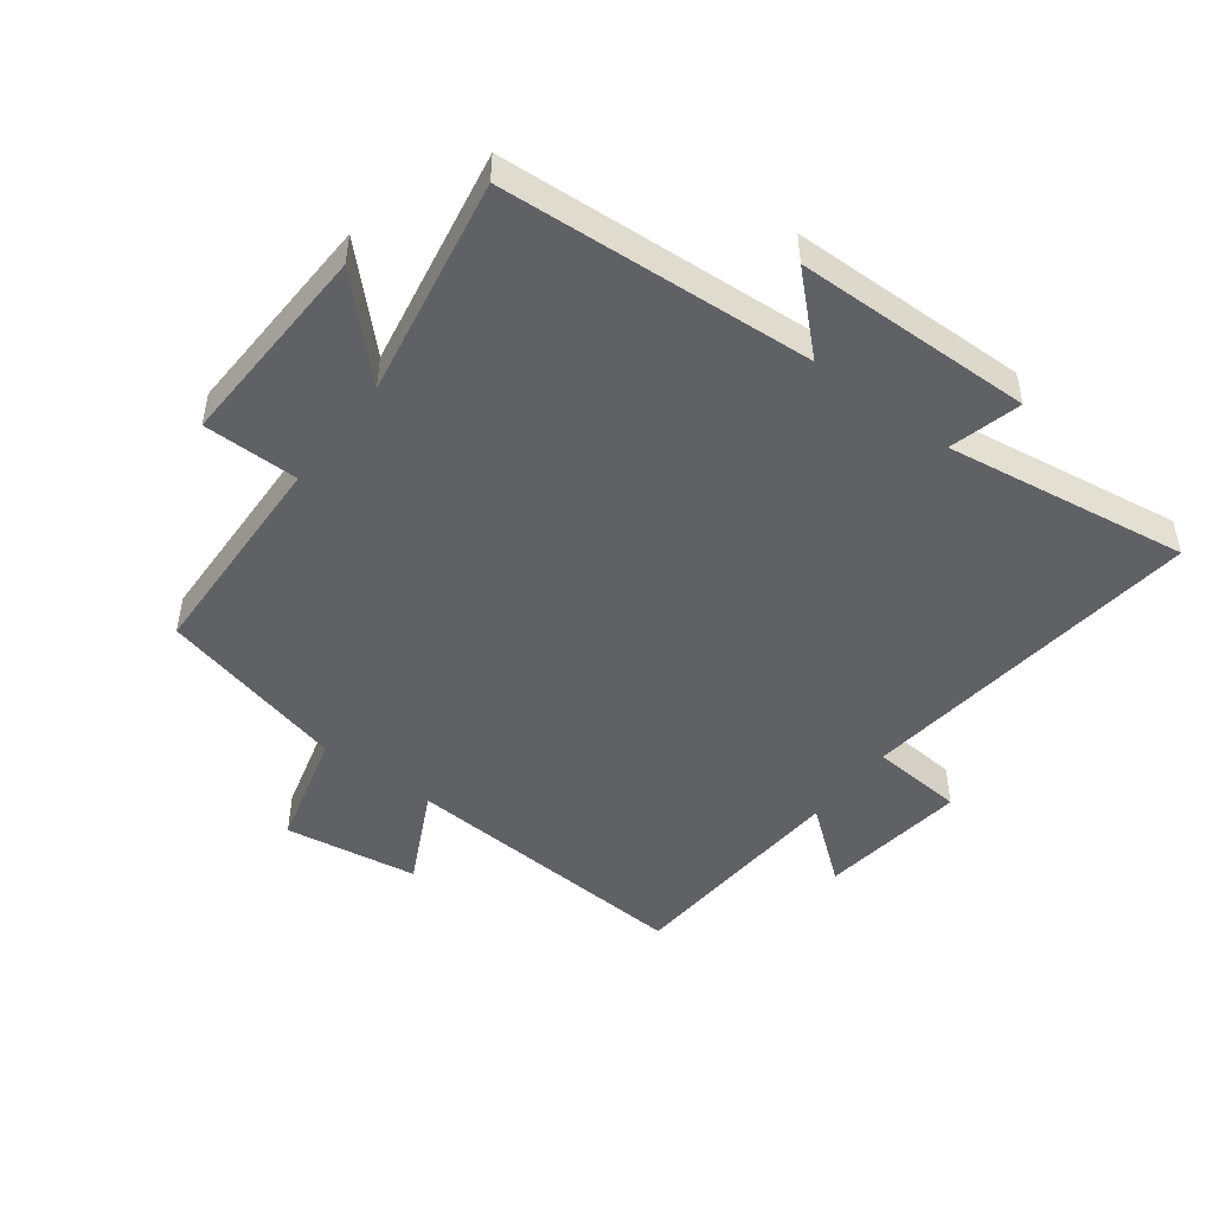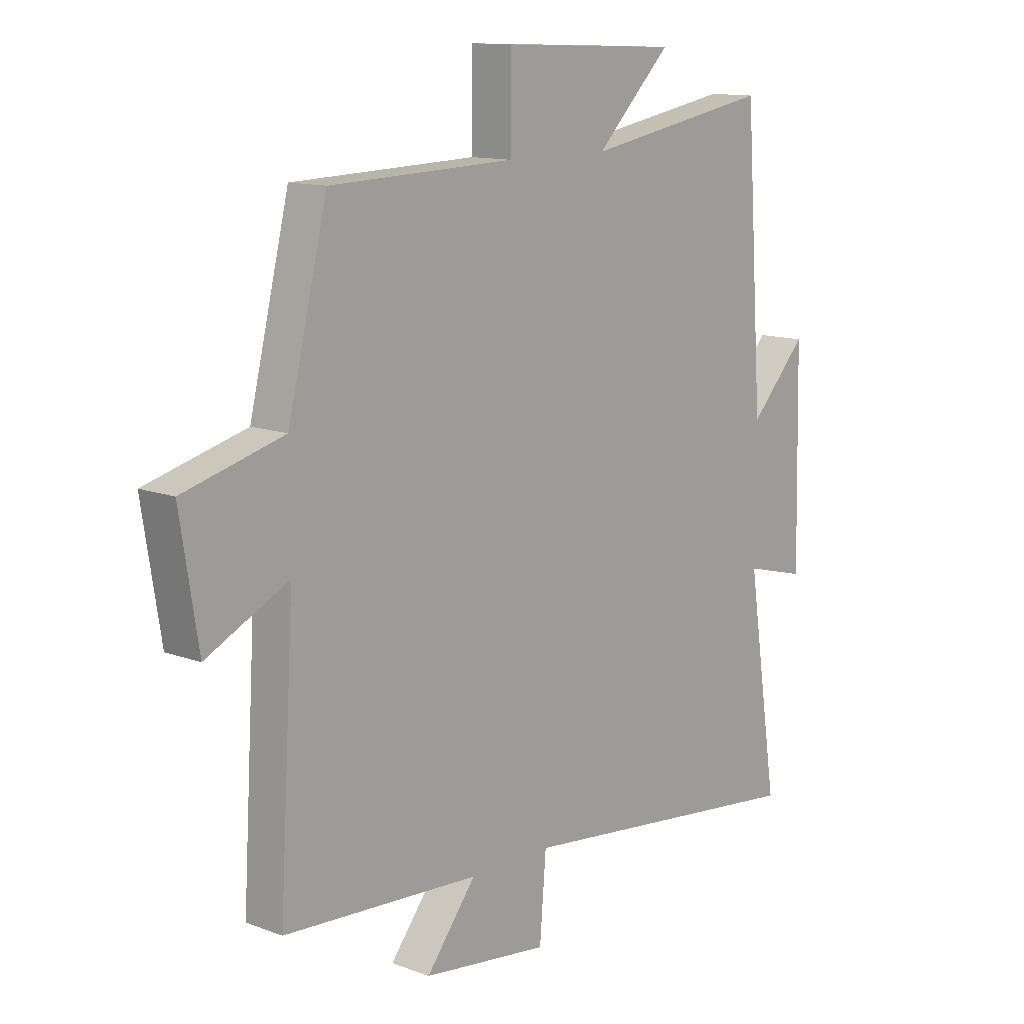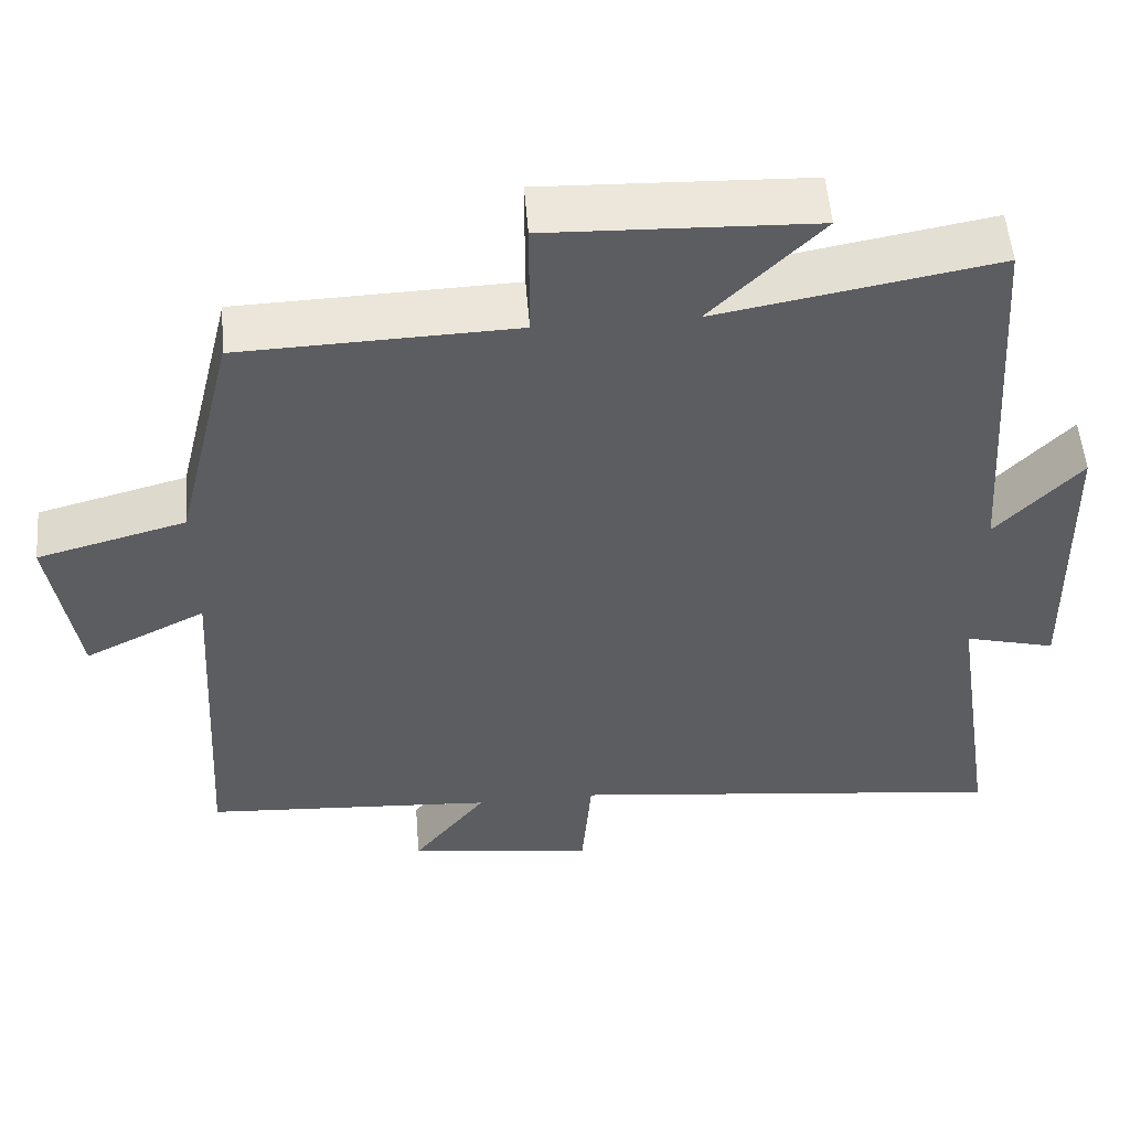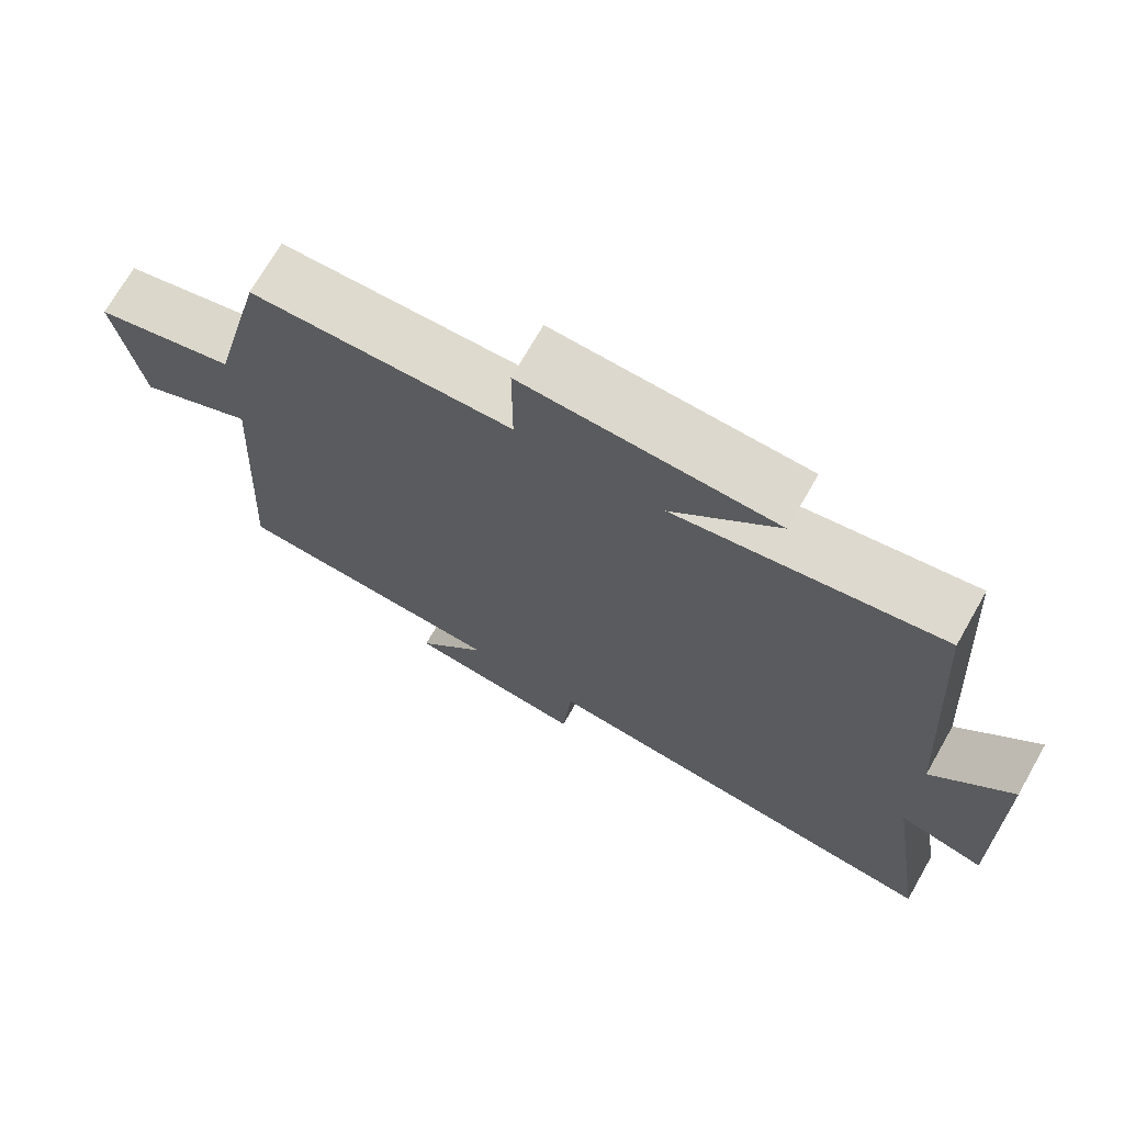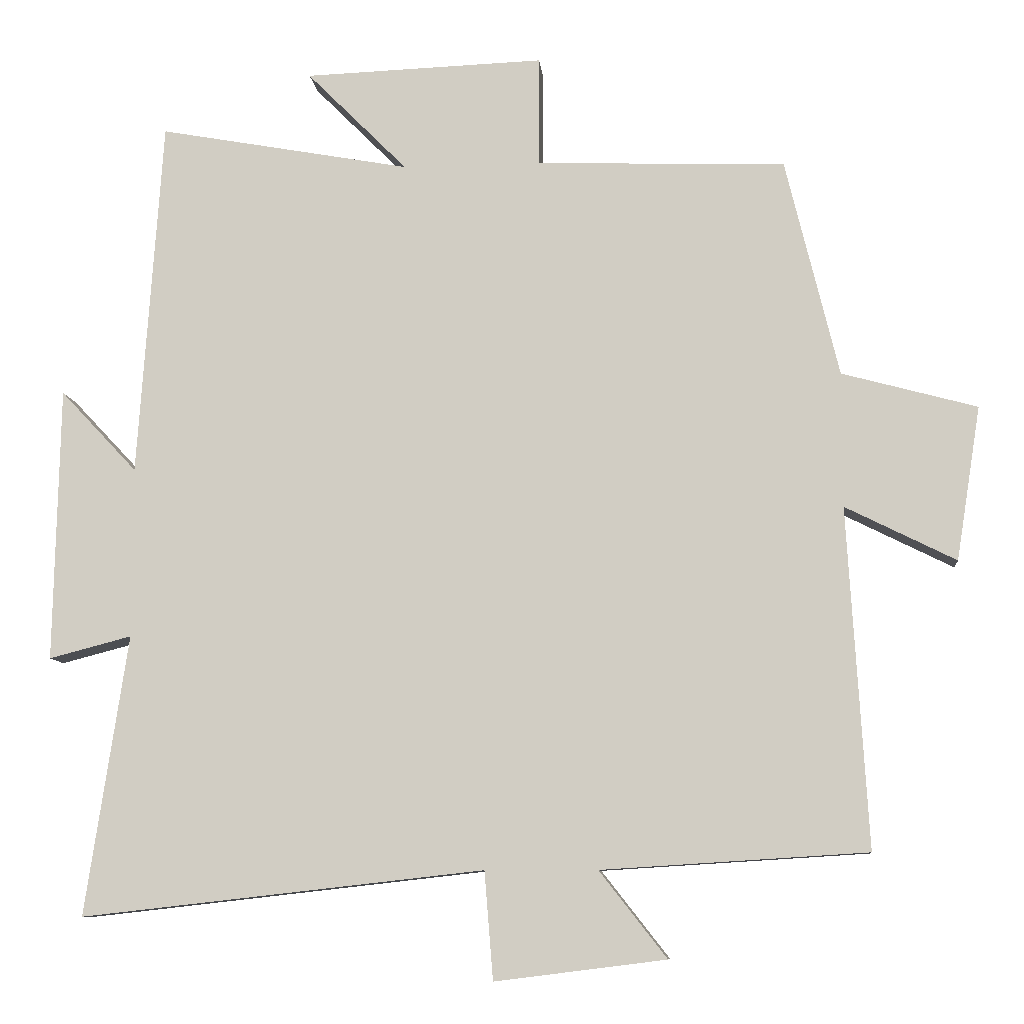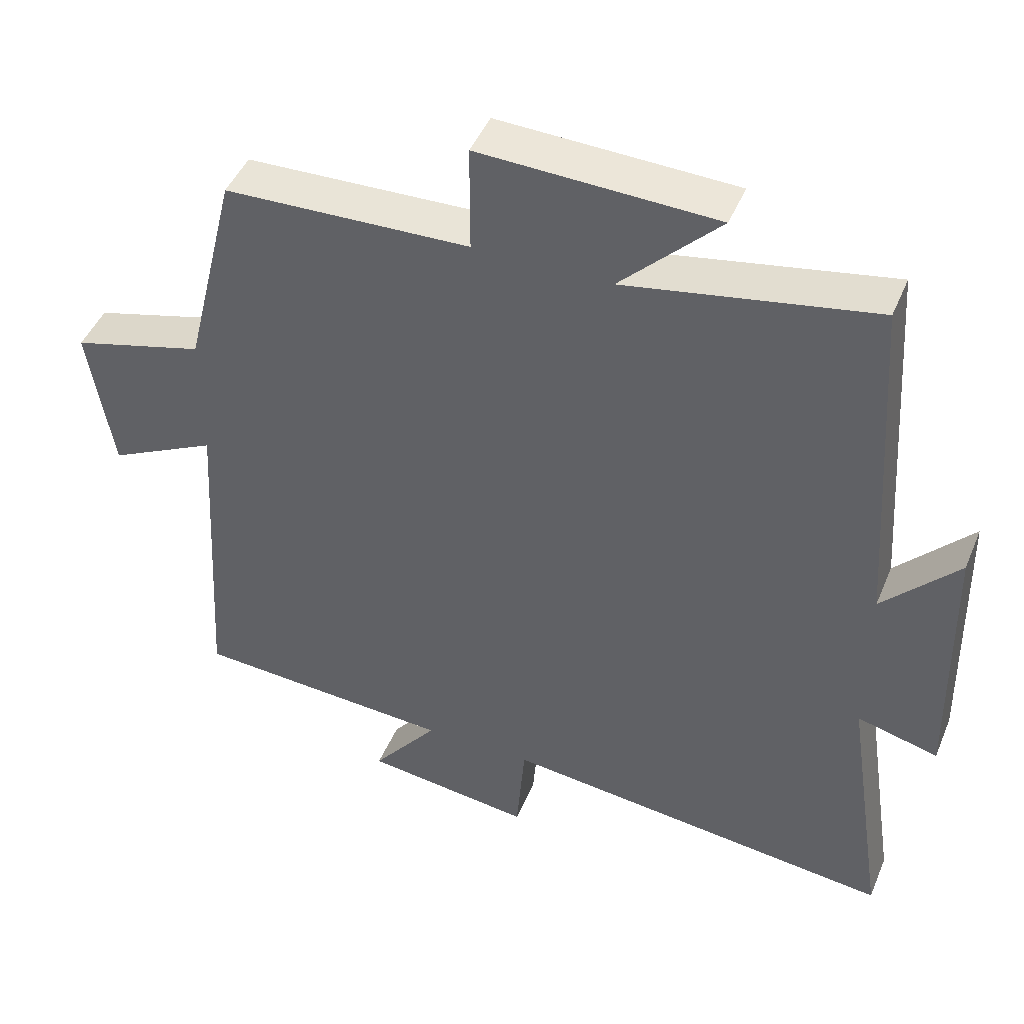
<metadata>
{"format":"obj","ext":"obj","renderer":"f3d","projection":"perspective","resolution":1024,"background":"white","views":[{"elev":-48.0,"azim":52.8,"up":"+Y"},{"elev":12.4,"azim":-48.6,"up":"+Z"},{"elev":53.2,"azim":-4.6,"up":"+Z"},{"elev":71.7,"azim":29.7,"up":"+Z"},{"elev":-9.1,"azim":-174.4,"up":"+Z"},{"elev":45.8,"azim":21.9,"up":"+Z"}]}
</metadata>
<code>
v 0.559 0.07 -0.563
v -0.002 0.07 -0.5
v -0.014 0.07 -0.65
v -0.252 0.07 -0.62
v -0.158 0.07 -0.5
v -0.528 0.07 -0.477
v -0.5 0.07 -0.004
v -0.654 0.07 -0.081
v -0.688 0.07 0.133
v -0.5 0.07 0.184
v -0.426 0.07 0.488
v -0.079 0.07 0.5
v -0.079 0.07 0.653
v 0.255 0.07 0.641
v 0.115 0.07 0.5
v 0.466 0.07 0.564
v 0.5 0.07 0.065
v 0.607 0.07 0.179
v 0.615 0.07 -0.203
v 0.5 0.07 -0.173
v 0.559 0 -0.563
v -0.002 0 -0.5
v -0.014 0 -0.65
v -0.252 0 -0.62
v -0.158 0 -0.5
v -0.528 0 -0.477
v -0.5 0 -0.004
v -0.654 0 -0.081
v -0.688 0 0.133
v -0.5 0 0.184
v -0.426 0 0.488
v -0.079 0 0.5
v -0.079 0 0.653
v 0.255 0 0.641
v 0.115 0 0.5
v 0.466 0 0.564
v 0.5 0 0.065
v 0.607 0 0.179
v 0.615 0 -0.203
v 0.5 0 -0.173
f 17 18 19 20
f 15 16 17 20
f 15 20 1 2
f 12 13 14 15
f 10 11 12 15
f 10 15 2
f 7 8 9 10
f 7 10 2 3
f 5 6 7
f 5 7 3
f 3 4 5
f 40 39 38 37
f 40 37 36 35
f 22 21 40 35
f 35 34 33 32
f 35 32 31 30
f 22 35 30
f 30 29 28 27
f 23 22 30 27
f 27 26 25
f 23 27 25
f 25 24 23
f 1 21 22 2
f 2 22 23 3
f 3 23 24 4
f 4 24 25 5
f 5 25 26 6
f 6 26 27 7
f 7 27 28 8
f 8 28 29 9
f 9 29 30 10
f 10 30 31 11
f 11 31 32 12
f 12 32 33 13
f 13 33 34 14
f 14 34 35 15
f 15 35 36 16
f 16 36 37 17
f 17 37 38 18
f 18 38 39 19
f 19 39 40 20
f 20 40 21 1

</code>
